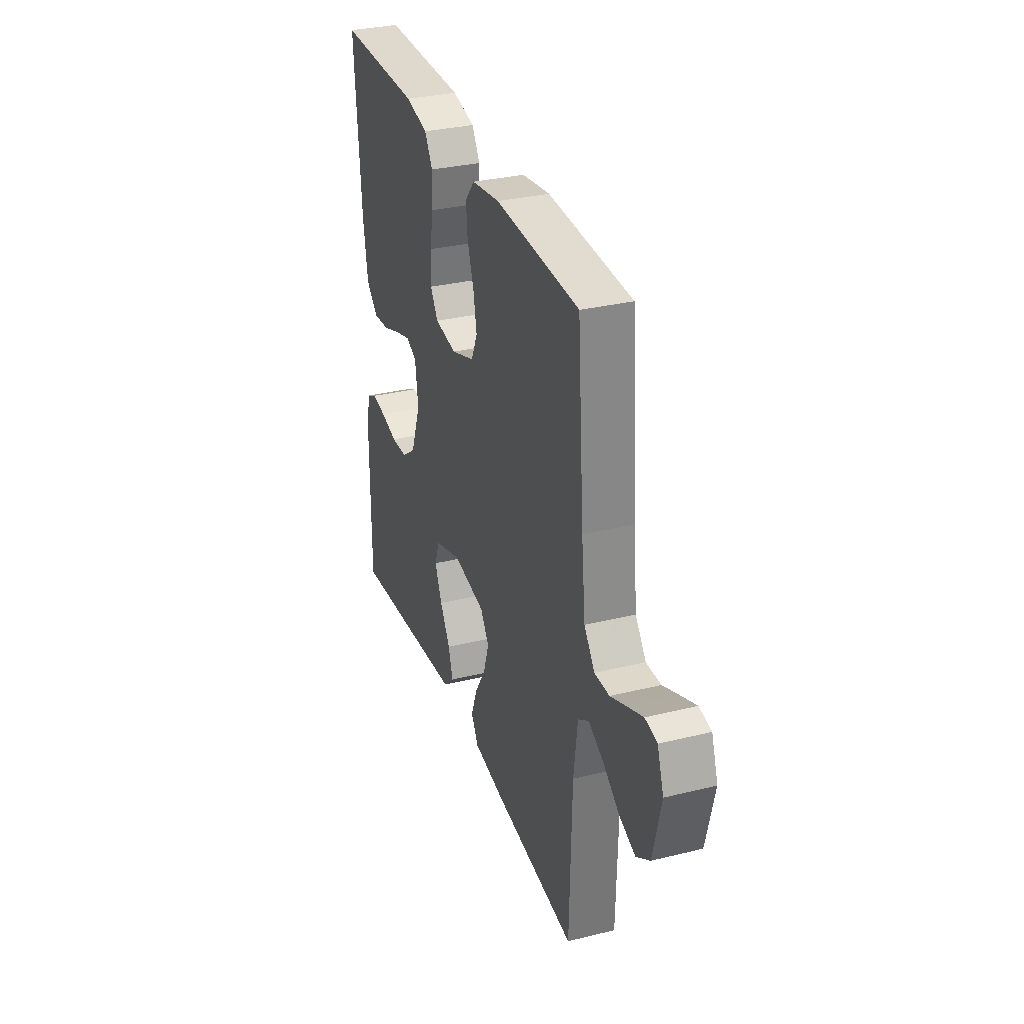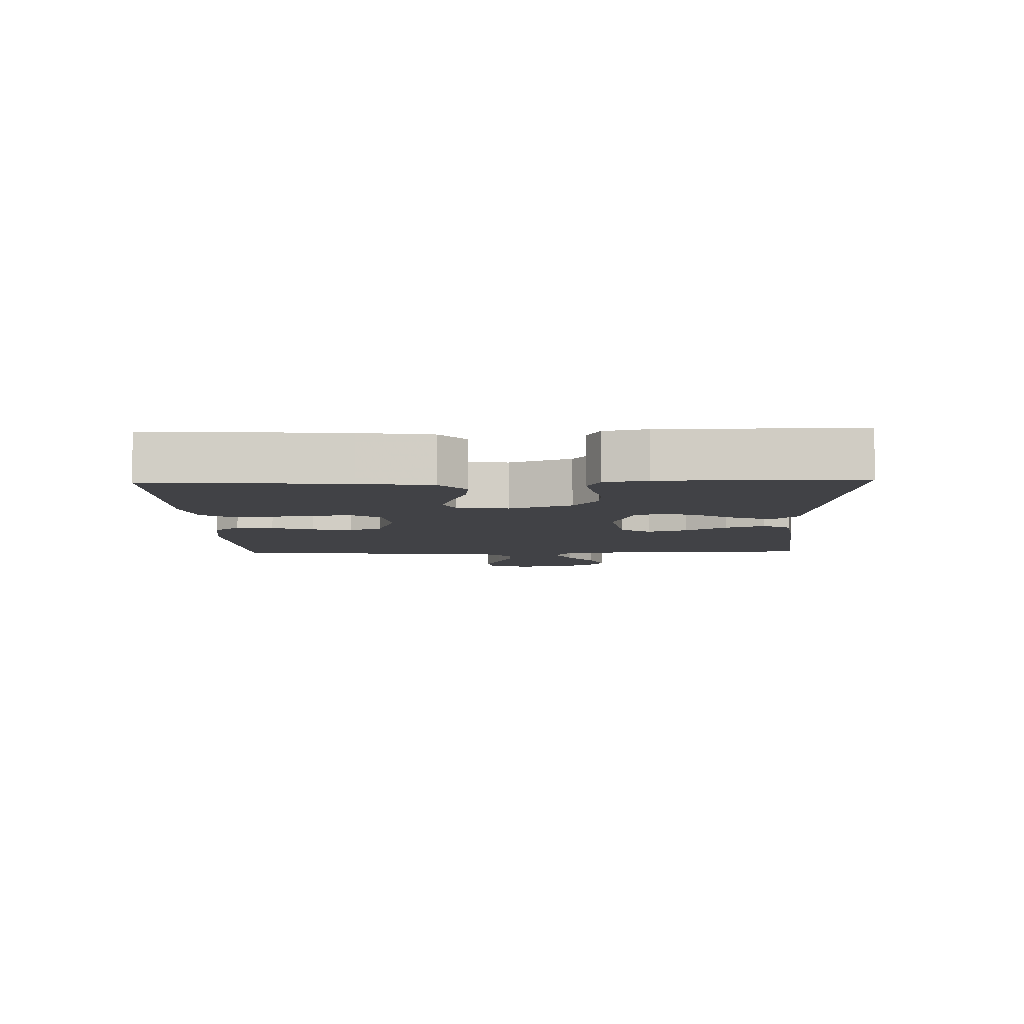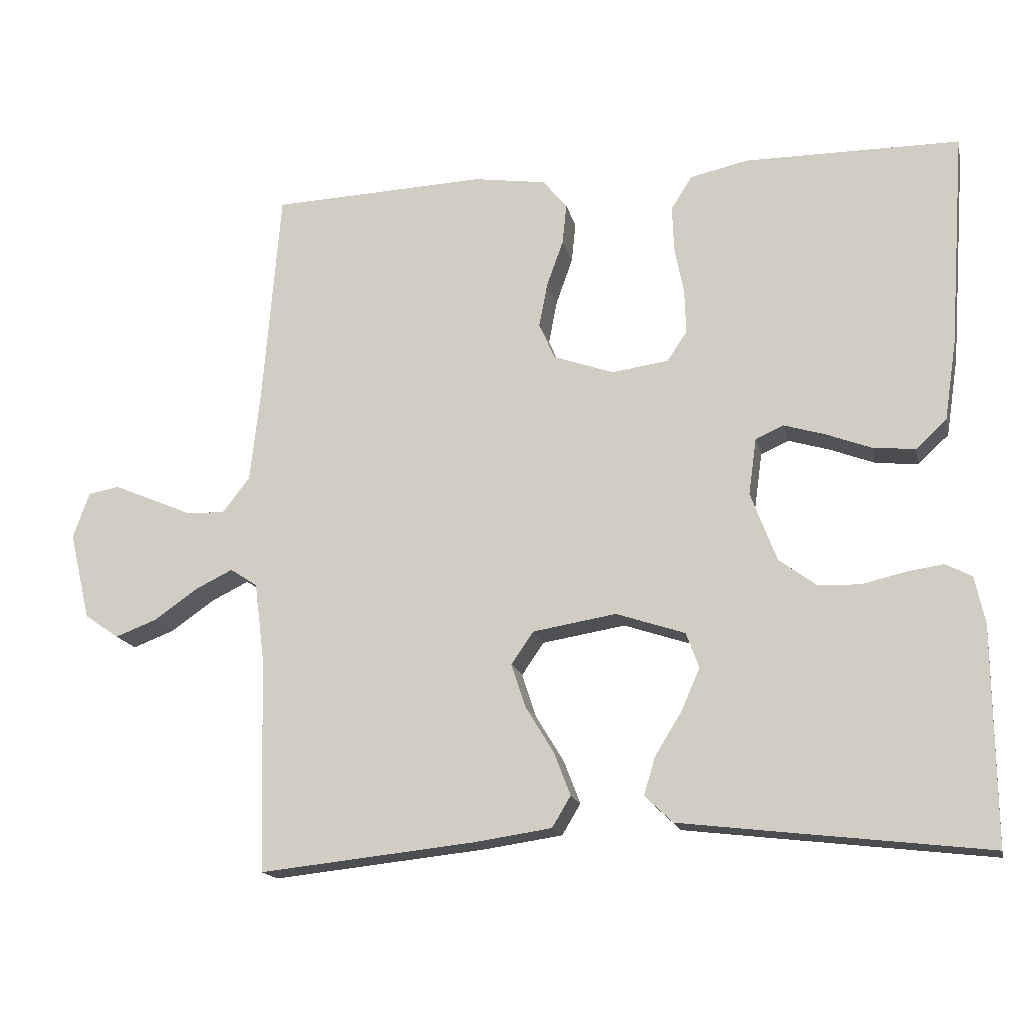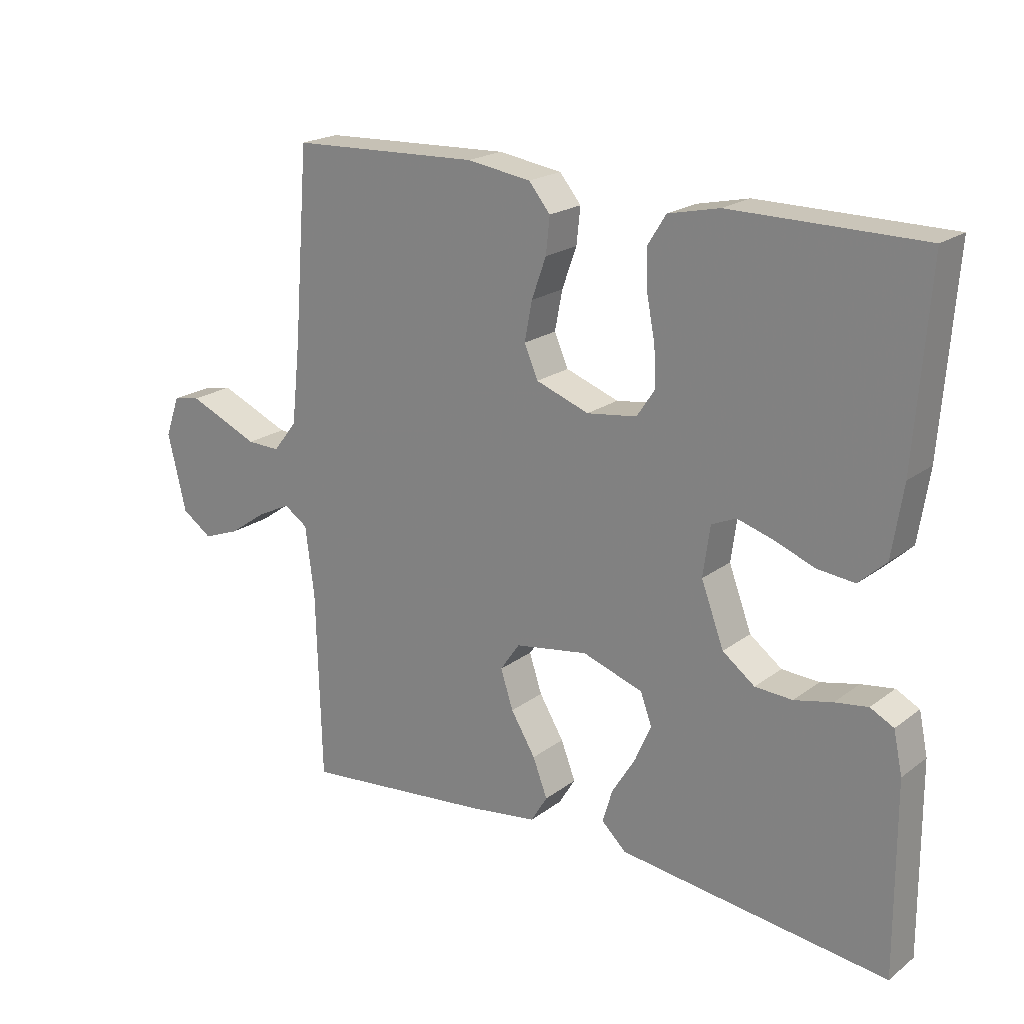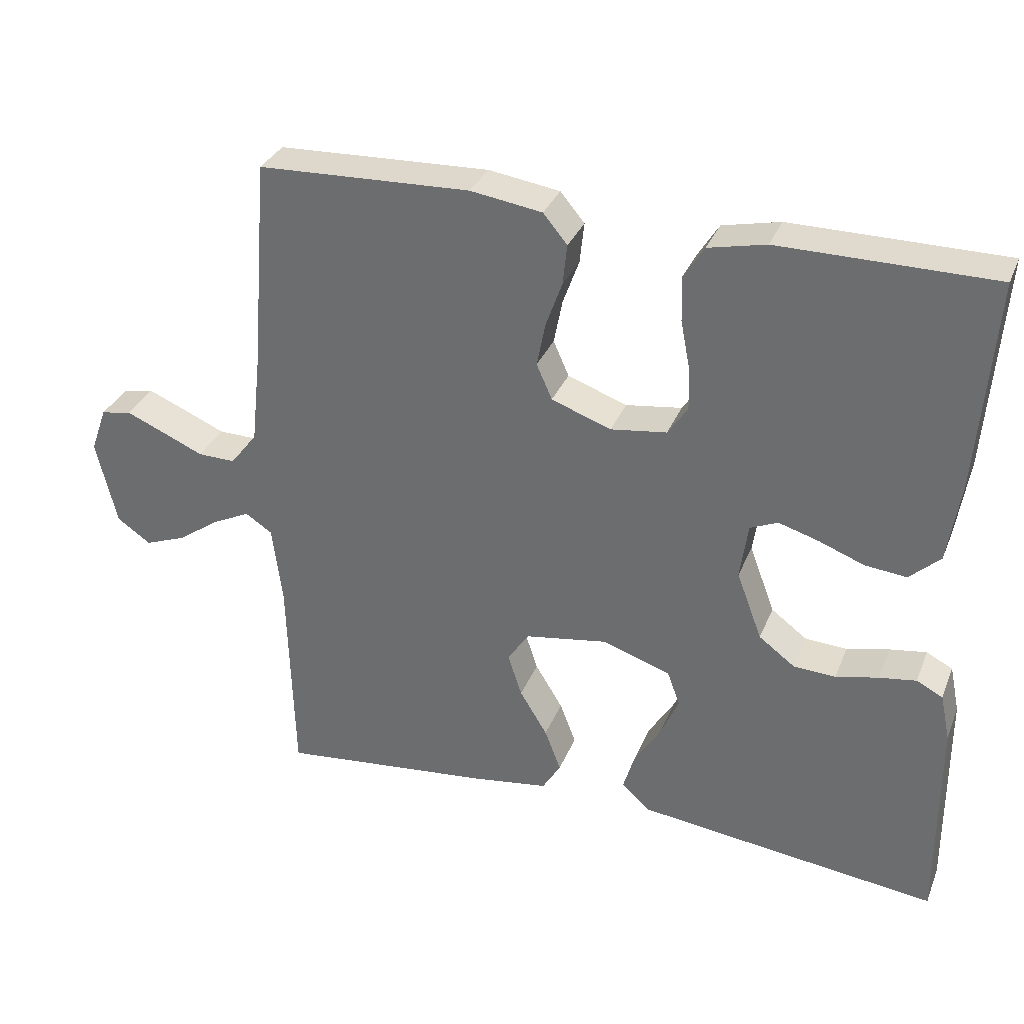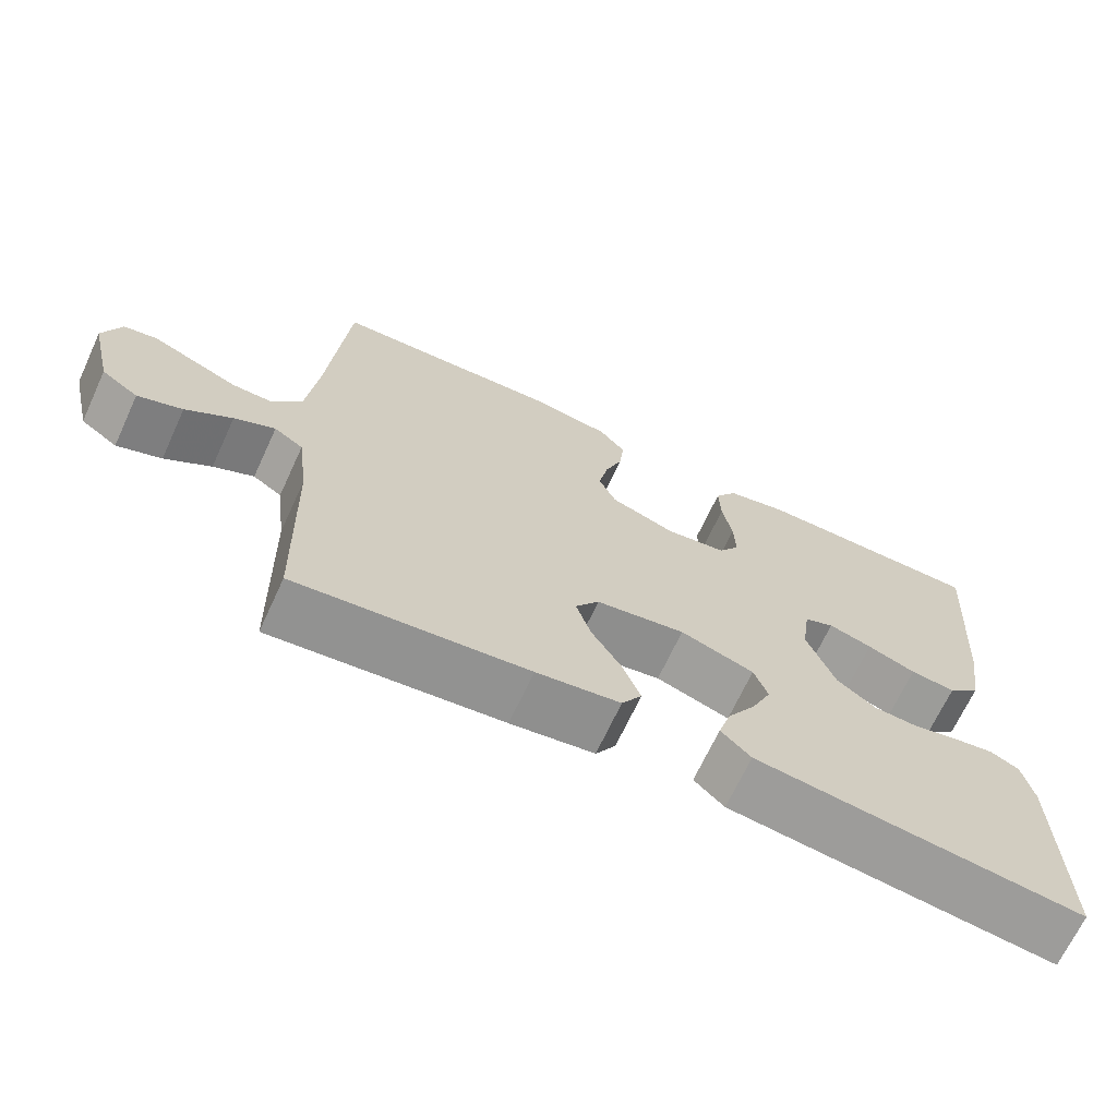
<metadata>
{"format":"obj","ext":"obj","renderer":"f3d","projection":"perspective","resolution":1024,"background":"white","views":[{"elev":32.1,"azim":-109.0,"up":"+Z"},{"elev":-6.7,"azim":91.8,"up":"+Y"},{"elev":-16.4,"azim":12.5,"up":"+Z"},{"elev":20.5,"azim":37.1,"up":"+Z"},{"elev":32.6,"azim":20.0,"up":"+Z"},{"elev":-68.4,"azim":-24.9,"up":"+Z"}]}
</metadata>
<code>
v -0.5 0.07 -0.5
v -0.508 0.07 -0.2
v -0.522 0.07 -0.09
v -0.56 0.07 -0.065
v -0.613 0.07 -0.091
v -0.673 0.07 -0.133
v -0.731 0.07 -0.155
v -0.779 0.07 -0.122
v -0.808 0.07 0
v -0.785 0.07 0.064
v -0.742 0.07 0.072
v -0.687 0.07 0.049
v -0.629 0.07 0.024
v -0.576 0.07 0.023
v -0.538 0.07 0.072
v -0.524 0.07 0.2
v -0.5 0.07 0.5
v -0.2 0.07 0.512
v -0.099 0.07 0.497
v -0.065 0.07 0.456
v -0.071 0.07 0.399
v -0.094 0.07 0.335
v -0.106 0.07 0.273
v -0.084 0.07 0.223
v 0 0.07 0.193
v 0.079 0.07 0.204
v 0.107 0.07 0.246
v 0.105 0.07 0.307
v 0.092 0.07 0.374
v 0.09 0.07 0.437
v 0.119 0.07 0.483
v 0.2 0.07 0.501
v 0.5 0.07 0.5
v 0.478 0.07 0.2
v 0.461 0.07 0.089
v 0.418 0.07 0.049
v 0.359 0.07 0.055
v 0.296 0.07 0.079
v 0.239 0.07 0.096
v 0.2 0.07 0.079
v 0.189 0.07 0
v 0.225 0.07 -0.096
v 0.276 0.07 -0.134
v 0.335 0.07 -0.137
v 0.395 0.07 -0.123
v 0.447 0.07 -0.115
v 0.484 0.07 -0.134
v 0.498 0.07 -0.2
v 0.5 0.07 -0.5
v 0.2 0.07 -0.465
v 0.074 0.07 -0.45
v 0.035 0.07 -0.413
v 0.051 0.07 -0.36
v 0.088 0.07 -0.3
v 0.114 0.07 -0.241
v 0.096 0.07 -0.192
v 0 0.07 -0.16
v -0.116 0.07 -0.179
v -0.147 0.07 -0.224
v -0.127 0.07 -0.285
v -0.088 0.07 -0.349
v -0.065 0.07 -0.409
v -0.091 0.07 -0.452
v -0.2 0.07 -0.468
v -0.5 0 -0.5
v -0.508 0 -0.2
v -0.522 0 -0.09
v -0.56 0 -0.065
v -0.613 0 -0.091
v -0.673 0 -0.133
v -0.731 0 -0.155
v -0.779 0 -0.122
v -0.808 0 0
v -0.785 0 0.064
v -0.742 0 0.072
v -0.687 0 0.049
v -0.629 0 0.024
v -0.576 0 0.023
v -0.538 0 0.072
v -0.524 0 0.2
v -0.5 0 0.5
v -0.2 0 0.512
v -0.099 0 0.497
v -0.065 0 0.456
v -0.071 0 0.399
v -0.094 0 0.335
v -0.106 0 0.273
v -0.084 0 0.223
v 0 0 0.193
v 0.079 0 0.204
v 0.107 0 0.246
v 0.105 0 0.307
v 0.092 0 0.374
v 0.09 0 0.437
v 0.119 0 0.483
v 0.2 0 0.501
v 0.5 0 0.5
v 0.478 0 0.2
v 0.461 0 0.089
v 0.418 0 0.049
v 0.359 0 0.055
v 0.296 0 0.079
v 0.239 0 0.096
v 0.2 0 0.079
v 0.189 0 0
v 0.225 0 -0.096
v 0.276 0 -0.134
v 0.335 0 -0.137
v 0.395 0 -0.123
v 0.447 0 -0.115
v 0.484 0 -0.134
v 0.498 0 -0.2
v 0.5 0 -0.5
v 0.2 0 -0.465
v 0.074 0 -0.45
v 0.035 0 -0.413
v 0.051 0 -0.36
v 0.088 0 -0.3
v 0.114 0 -0.241
v 0.096 0 -0.192
v 0 0 -0.16
v -0.116 0 -0.179
v -0.147 0 -0.224
v -0.127 0 -0.285
v -0.088 0 -0.349
v -0.065 0 -0.409
v -0.091 0 -0.452
v -0.2 0 -0.468
f 64 1 2
f 63 64 2
f 62 63 2
f 61 62 2
f 60 61 2
f 59 60 2 3
f 58 59 3 4
f 57 58 4
f 52 53 54
f 51 52 54
f 50 51 54
f 49 50 54
f 48 49 54
f 47 48 54
f 46 47 54
f 45 46 54
f 44 45 54
f 43 44 54 55
f 42 43 55 56
f 36 37 38
f 35 36 38
f 34 35 38
f 33 34 38
f 32 33 38
f 31 32 38
f 30 31 38
f 29 30 38
f 28 29 38
f 27 28 38 39
f 26 27 39 40
f 20 21 22
f 19 20 22
f 18 19 22
f 17 18 22
f 16 17 22
f 15 16 22 23
f 14 15 23 24
f 11 12 13
f 10 11 13
f 9 10 13
f 8 9 13
f 7 8 13
f 6 7 13
f 5 6 13
f 4 5 13 14
f 14 24 25
f 4 14 25
f 57 4 25
f 57 25 26
f 56 57 26
f 42 56 26
f 41 42 26
f 26 40 41
f 66 65 128
f 66 128 127
f 66 127 126
f 66 126 125
f 66 125 124
f 67 66 124 123
f 68 67 123 122
f 68 122 121
f 118 117 116
f 118 116 115
f 118 115 114
f 118 114 113
f 118 113 112
f 118 112 111
f 118 111 110
f 118 110 109
f 118 109 108
f 119 118 108 107
f 120 119 107 106
f 102 101 100
f 102 100 99
f 102 99 98
f 102 98 97
f 102 97 96
f 102 96 95
f 102 95 94
f 102 94 93
f 102 93 92
f 103 102 92 91
f 104 103 91 90
f 86 85 84
f 86 84 83
f 86 83 82
f 86 82 81
f 86 81 80
f 87 86 80 79
f 88 87 79 78
f 77 76 75
f 77 75 74
f 77 74 73
f 77 73 72
f 77 72 71
f 77 71 70
f 77 70 69
f 78 77 69 68
f 89 88 78
f 89 78 68
f 89 68 121
f 90 89 121
f 90 121 120
f 90 120 106
f 90 106 105
f 105 104 90
f 1 65 66 2
f 2 66 67 3
f 3 67 68 4
f 4 68 69 5
f 5 69 70 6
f 6 70 71 7
f 7 71 72 8
f 8 72 73 9
f 9 73 74 10
f 10 74 75 11
f 11 75 76 12
f 12 76 77 13
f 13 77 78 14
f 14 78 79 15
f 15 79 80 16
f 16 80 81 17
f 17 81 82 18
f 18 82 83 19
f 19 83 84 20
f 20 84 85 21
f 21 85 86 22
f 22 86 87 23
f 23 87 88 24
f 24 88 89 25
f 25 89 90 26
f 26 90 91 27
f 27 91 92 28
f 28 92 93 29
f 29 93 94 30
f 30 94 95 31
f 31 95 96 32
f 32 96 97 33
f 33 97 98 34
f 34 98 99 35
f 35 99 100 36
f 36 100 101 37
f 37 101 102 38
f 38 102 103 39
f 39 103 104 40
f 40 104 105 41
f 41 105 106 42
f 42 106 107 43
f 43 107 108 44
f 44 108 109 45
f 45 109 110 46
f 46 110 111 47
f 47 111 112 48
f 48 112 113 49
f 49 113 114 50
f 50 114 115 51
f 51 115 116 52
f 52 116 117 53
f 53 117 118 54
f 54 118 119 55
f 55 119 120 56
f 56 120 121 57
f 57 121 122 58
f 58 122 123 59
f 59 123 124 60
f 60 124 125 61
f 61 125 126 62
f 62 126 127 63
f 63 127 128 64
f 64 128 65 1

</code>
